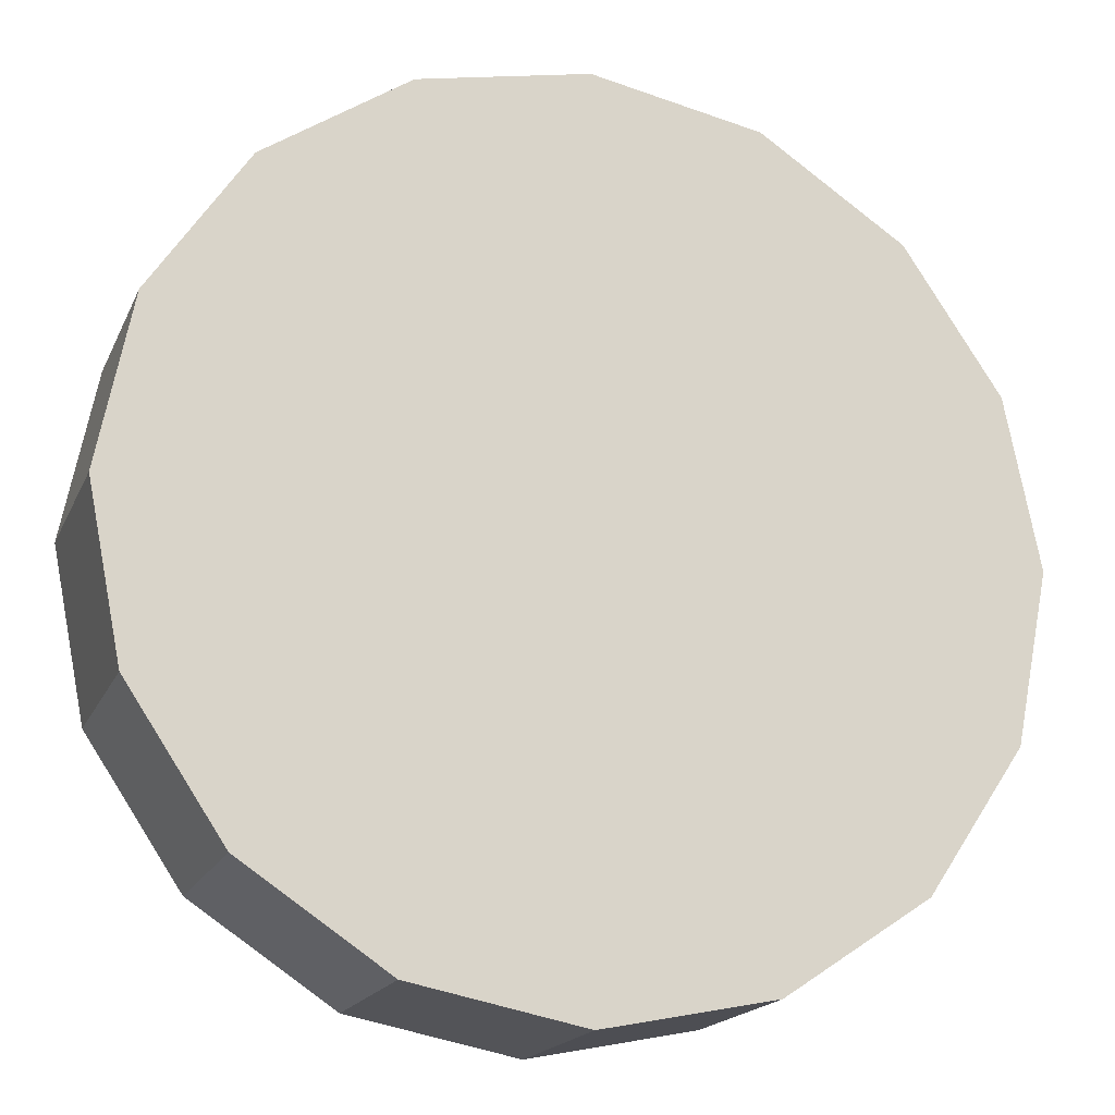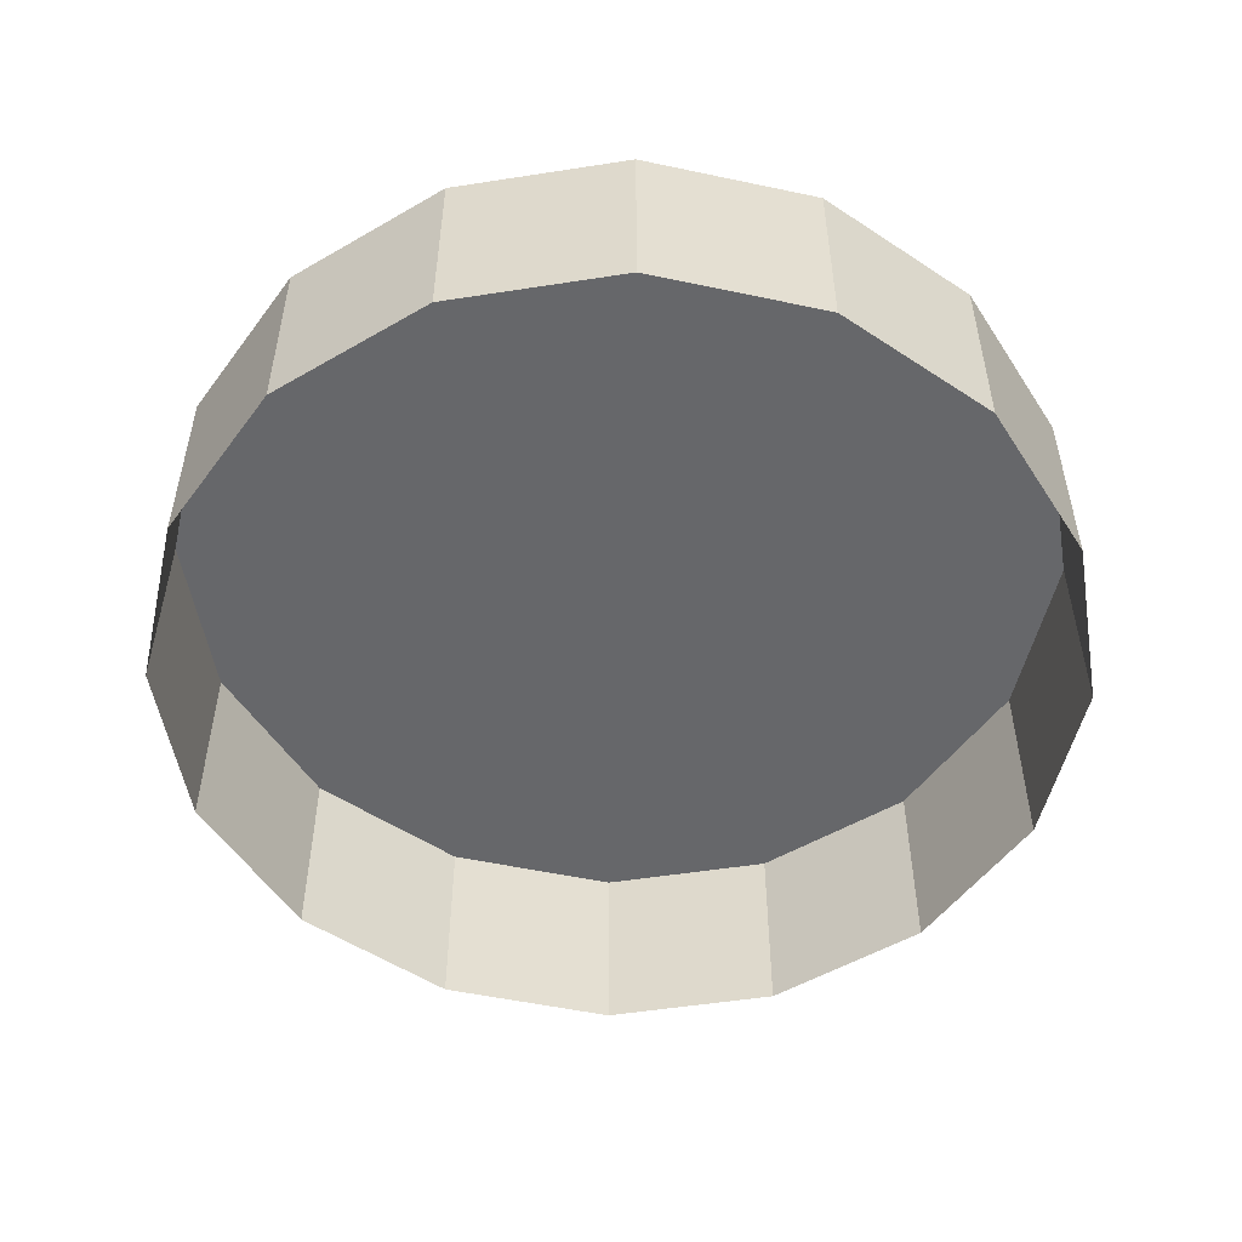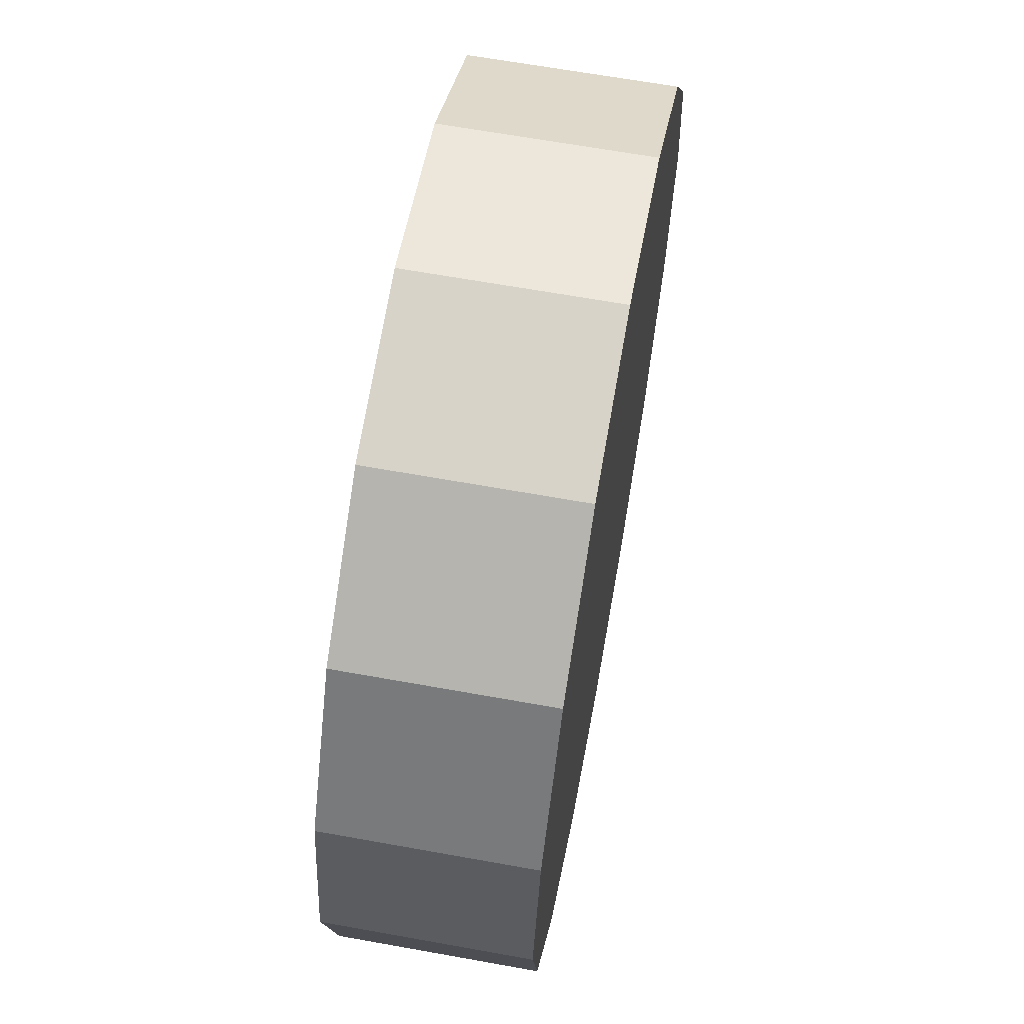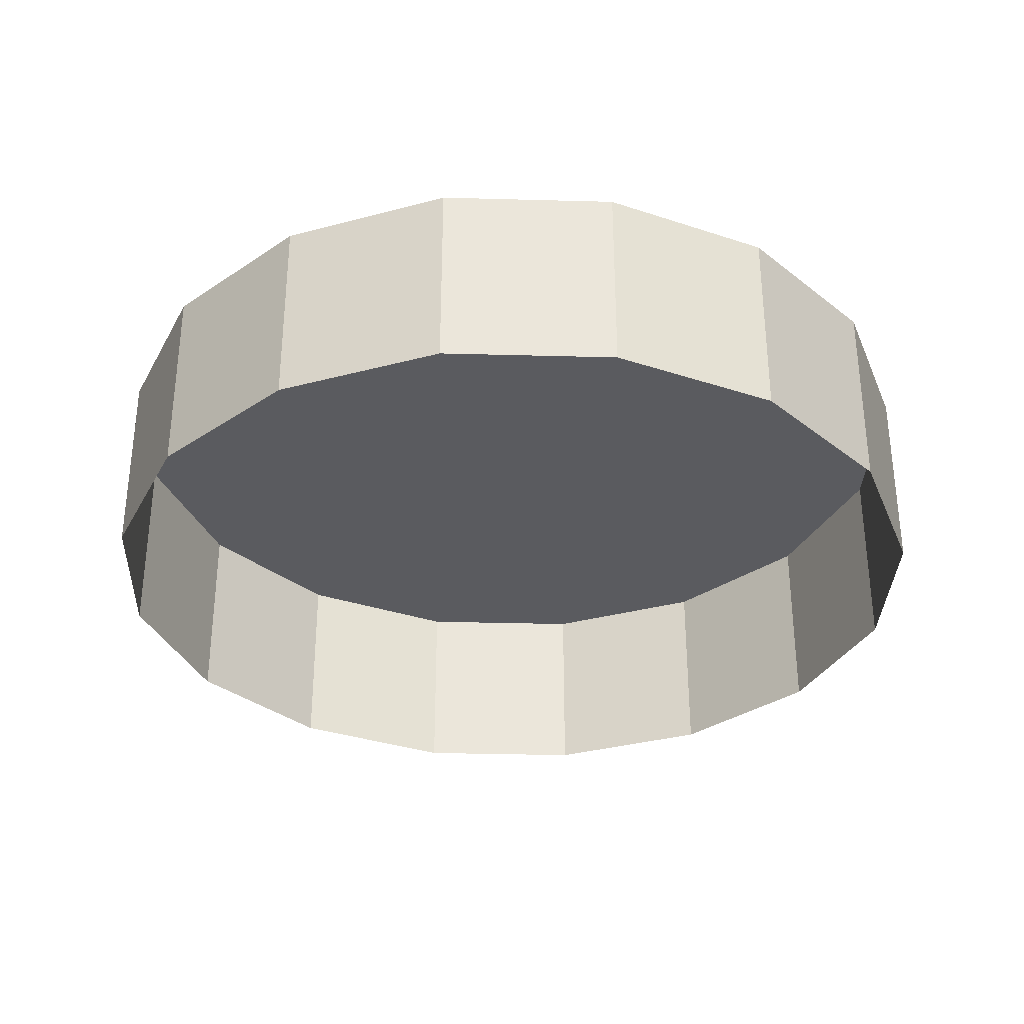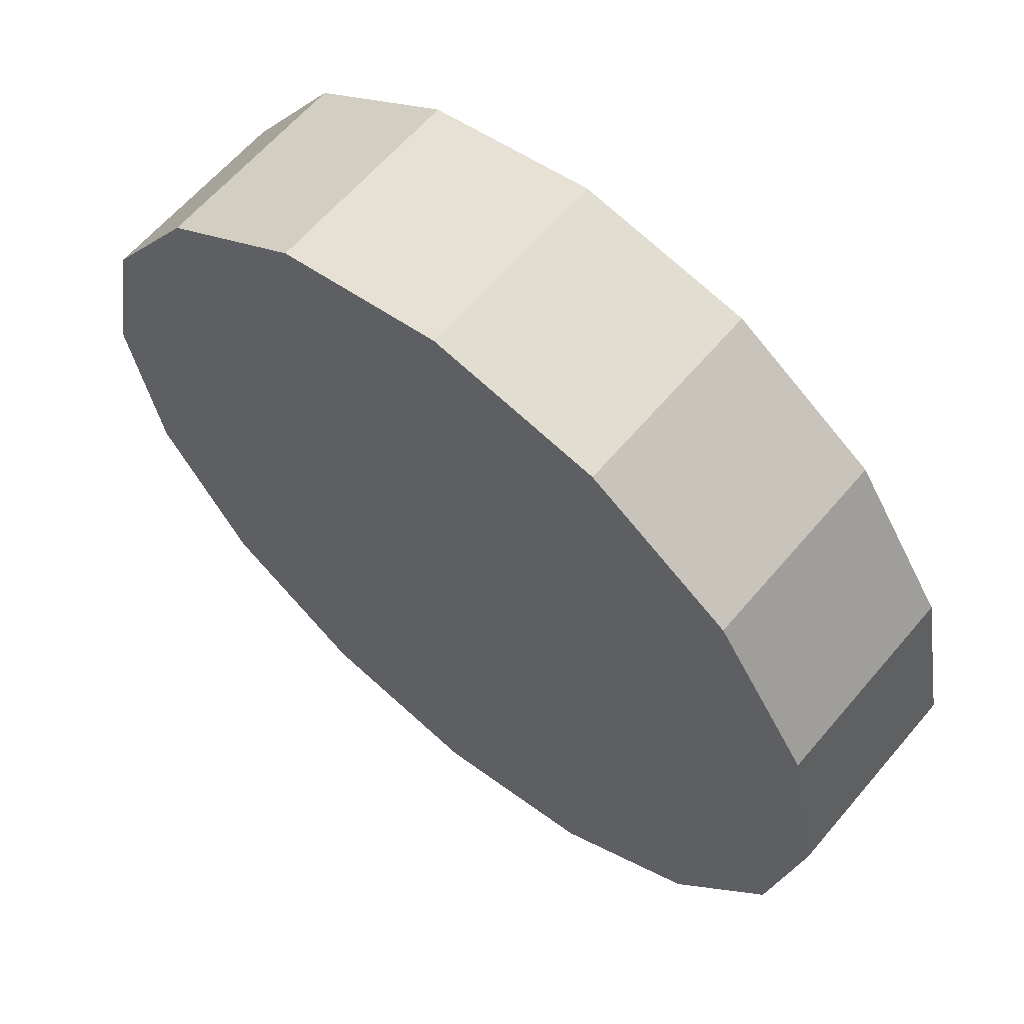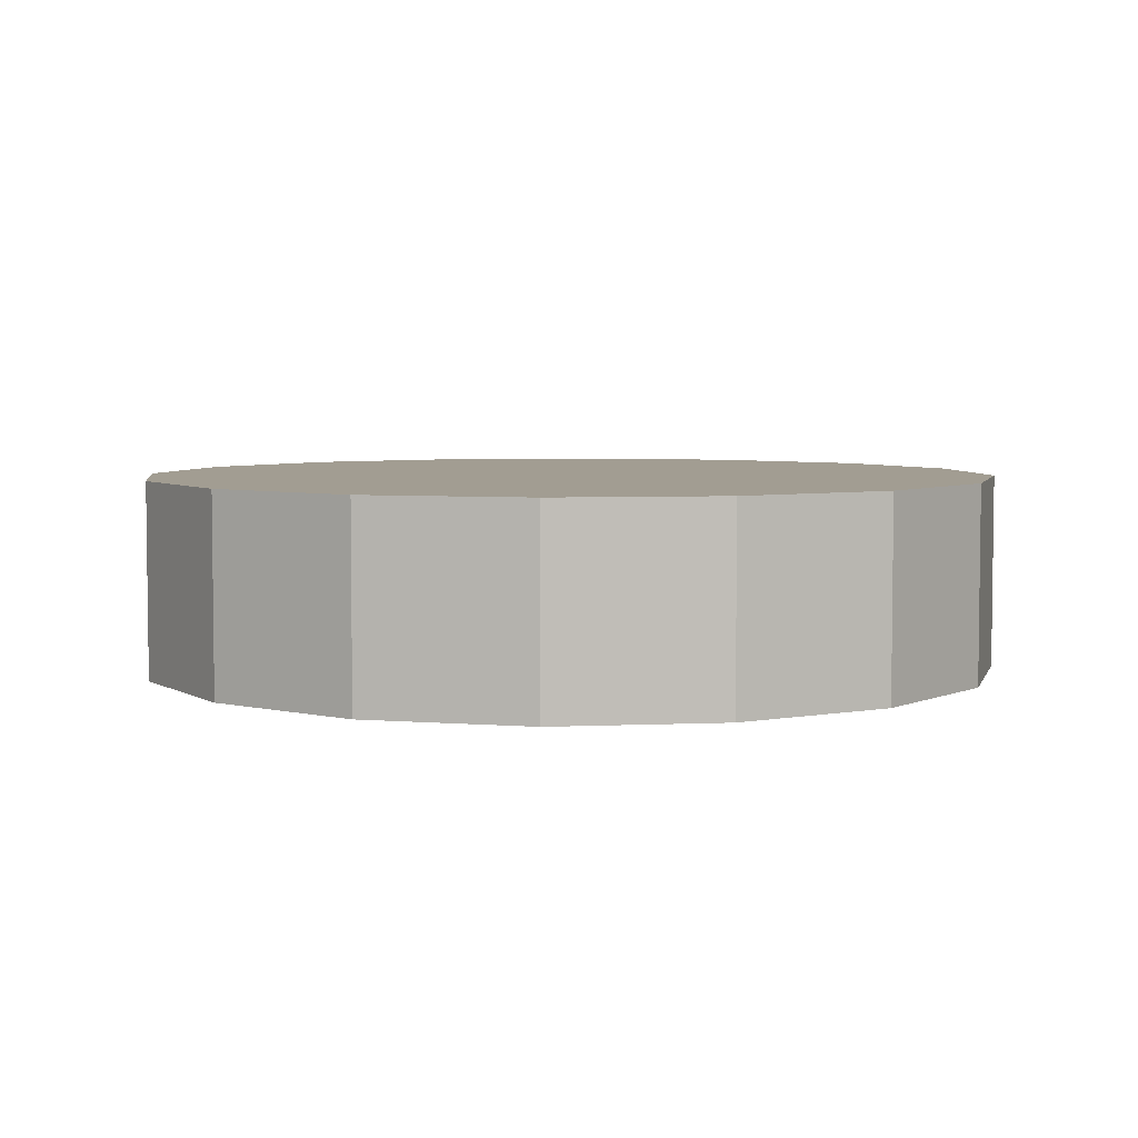
<metadata>
{"format":"obj","ext":"obj","renderer":"f3d","projection":"perspective","resolution":1024,"background":"white","views":[{"elev":-17.9,"azim":-18.2,"up":"+Y"},{"elev":-52.2,"azim":65.8,"up":"+Z"},{"elev":64.9,"azim":-79.7,"up":"+Y"},{"elev":-32.9,"azim":-80.9,"up":"+Z"},{"elev":62.0,"azim":40.1,"up":"+Y"},{"elev":4.9,"azim":-86.8,"up":"+Z"}]}
</metadata>
<code>
o LM_L_LM4_UnderPF
v 89.14 -503.3 -12.15
v 83.33 -502.1 -12.15
v 89.14 -503.3 -5.324
v 83.33 -502.1 -12.15
v 77.53 -503.3 -12.15
v 83.33 -502.1 -5.324
v 83.33 -502.1 -12.15
v 83.33 -502.1 -5.324
v 89.14 -503.3 -5.324
v 94.06 -506.6 -12.15
v 89.14 -503.3 -12.15
v 94.06 -506.6 -5.324
v 77.53 -503.3 -12.15
v 72.6 -506.6 -12.15
v 77.53 -503.3 -5.324
v 77.53 -503.3 -12.15
v 77.53 -503.3 -5.324
v 83.33 -502.1 -5.324
v 89.14 -503.3 -12.15
v 89.14 -503.3 -5.324
v 94.06 -506.6 -5.324
v 97.35 -511.5 -12.15
v 94.06 -506.6 -12.15
v 97.35 -511.5 -5.324
v 72.6 -506.6 -12.15
v 72.6 -506.6 -5.324
v 77.53 -503.3 -5.324
v 94.06 -506.6 -12.15
v 94.06 -506.6 -5.324
v 97.35 -511.5 -5.324
v 72.6 -506.6 -12.15
v 69.31 -511.5 -12.15
v 72.6 -506.6 -5.324
v 98.5 -517.3 -5.324
v 89.14 -503.3 -5.324
v 83.33 -502.1 -5.324
v 98.5 -517.3 -5.324
v 94.06 -506.6 -5.324
v 89.14 -503.3 -5.324
v 68.16 -517.3 -5.324
v 83.33 -502.1 -5.324
v 77.53 -503.3 -5.324
v 69.31 -511.5 -12.15
v 69.31 -511.5 -5.324
v 72.6 -506.6 -5.324
v 98.5 -517.3 -12.15
v 97.35 -511.5 -12.15
v 98.5 -517.3 -5.324
v 97.35 -511.5 -12.15
v 97.35 -511.5 -5.324
v 98.5 -517.3 -5.324
v 97.35 -511.5 -5.324
v 68.16 -517.3 -5.324
v 77.53 -503.3 -5.324
v 72.6 -506.6 -5.324
v 69.31 -511.5 -12.15
v 68.16 -517.3 -12.15
v 69.31 -511.5 -5.324
v 72.6 -506.6 -5.324
v 69.31 -511.5 -5.324
v 68.16 -517.3 -5.324
v 83.33 -502.1 -5.324
v 94.06 -528 -5.324
v 98.5 -517.3 -5.324
v 68.16 -517.3 -12.15
v 68.16 -517.3 -5.324
v 69.31 -511.5 -5.324
v 98.5 -517.3 -12.15
v 98.5 -517.3 -5.324
v 97.35 -523.1 -5.324
v 97.35 -523.1 -12.15
v 98.5 -517.3 -12.15
v 97.35 -523.1 -5.324
v 83.33 -502.1 -5.324
v 68.16 -517.3 -5.324
v 72.6 -528 -5.324
v 68.16 -517.3 -12.15
v 69.31 -523.1 -12.15
v 68.16 -517.3 -5.324
v 83.33 -502.1 -5.324
v 83.33 -532.5 -5.324
v 94.06 -528 -5.324
v 69.31 -523.1 -12.15
v 69.31 -523.1 -5.324
v 68.16 -517.3 -5.324
v 94.06 -528 -12.15
v 97.35 -523.1 -12.15
v 94.06 -528 -5.324
v 97.35 -523.1 -5.324
v 97.35 -523.1 -12.15
v 97.35 -523.1 -5.324
v 94.06 -528 -5.324
v 72.6 -528 -5.324
v 69.31 -523.1 -12.15
v 72.6 -528 -12.15
v 69.31 -523.1 -5.324
v 69.31 -523.1 -5.324
v 89.14 -531.3 -12.15
v 94.06 -528 -12.15
v 89.14 -531.3 -5.324
v 72.6 -528 -12.15
v 72.6 -528 -5.324
v 69.31 -523.1 -5.324
v 94.06 -528 -12.15
v 94.06 -528 -5.324
v 89.14 -531.3 -5.324
v 72.6 -528 -12.15
v 77.53 -531.3 -12.15
v 72.6 -528 -5.324
v 83.33 -532.5 -12.15
v 89.14 -531.3 -12.15
v 83.33 -532.5 -5.324
v 77.53 -531.3 -12.15
v 83.33 -532.5 -12.15
v 77.53 -531.3 -5.324
v 77.53 -531.3 -12.15
v 77.53 -531.3 -5.324
v 72.6 -528 -5.324
v 89.14 -531.3 -12.15
v 89.14 -531.3 -5.324
v 83.33 -532.5 -5.324
v 83.33 -532.5 -5.324
v 89.14 -531.3 -5.324
v 94.06 -528 -5.324
v 83.33 -532.5 -12.15
v 83.33 -532.5 -5.324
v 77.53 -531.3 -5.324
v 77.53 -531.3 -5.324
f 3 2 1
f 6 5 4
f 9 8 7
f 12 11 10
f 15 14 13
f 18 17 16
f 21 20 19
f 24 23 22
f 27 26 25
f 30 29 28
f 33 32 31
f 36 35 34
f 39 38 37
f 42 41 40
f 45 44 43
f 48 47 46
f 51 50 49
f 38 52 37
f 55 54 53
f 58 57 56
f 61 60 59
f 64 63 62
f 67 66 65
f 70 69 68
f 73 72 71
f 76 75 74
f 79 78 77
f 82 81 80
f 85 84 83
f 88 87 86
f 37 89 82
f 92 91 90
f 81 93 80
f 96 95 94
f 93 97 61
f 100 99 98
f 103 102 101
f 106 105 104
f 109 108 107
f 112 111 110
f 115 114 113
f 118 117 116
f 121 120 119
f 124 123 122
f 127 126 125
f 81 128 93

</code>
